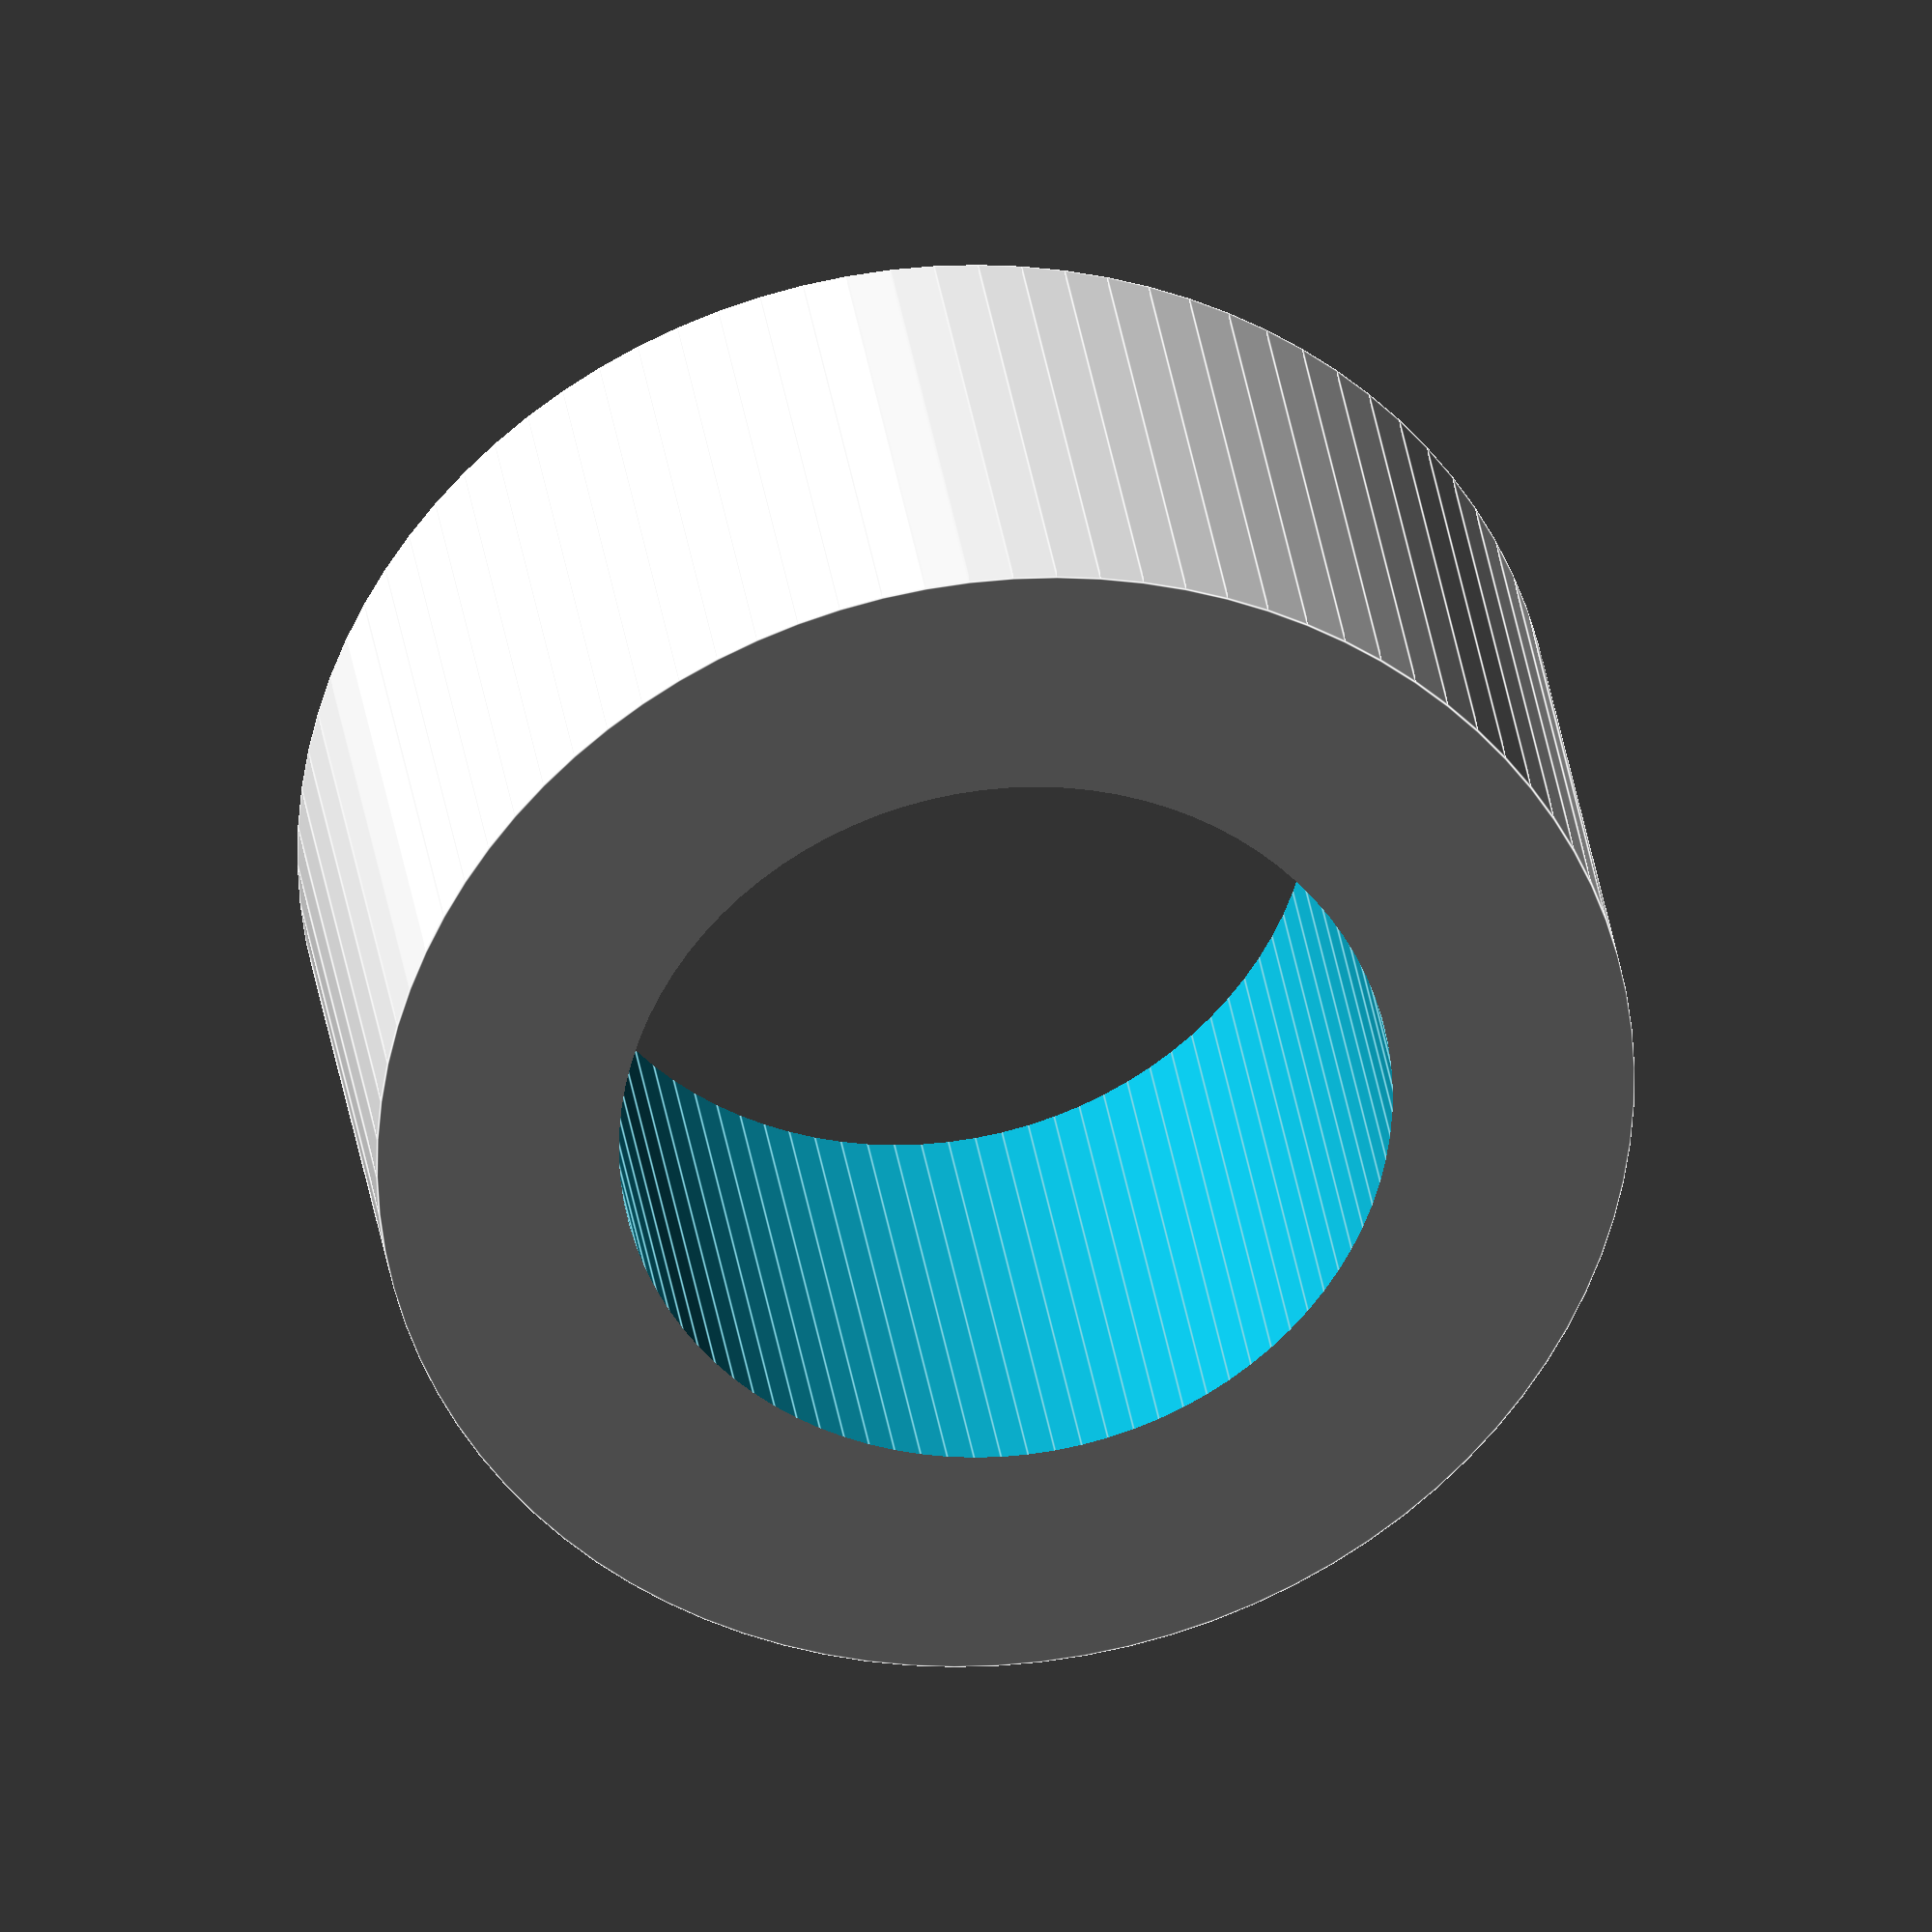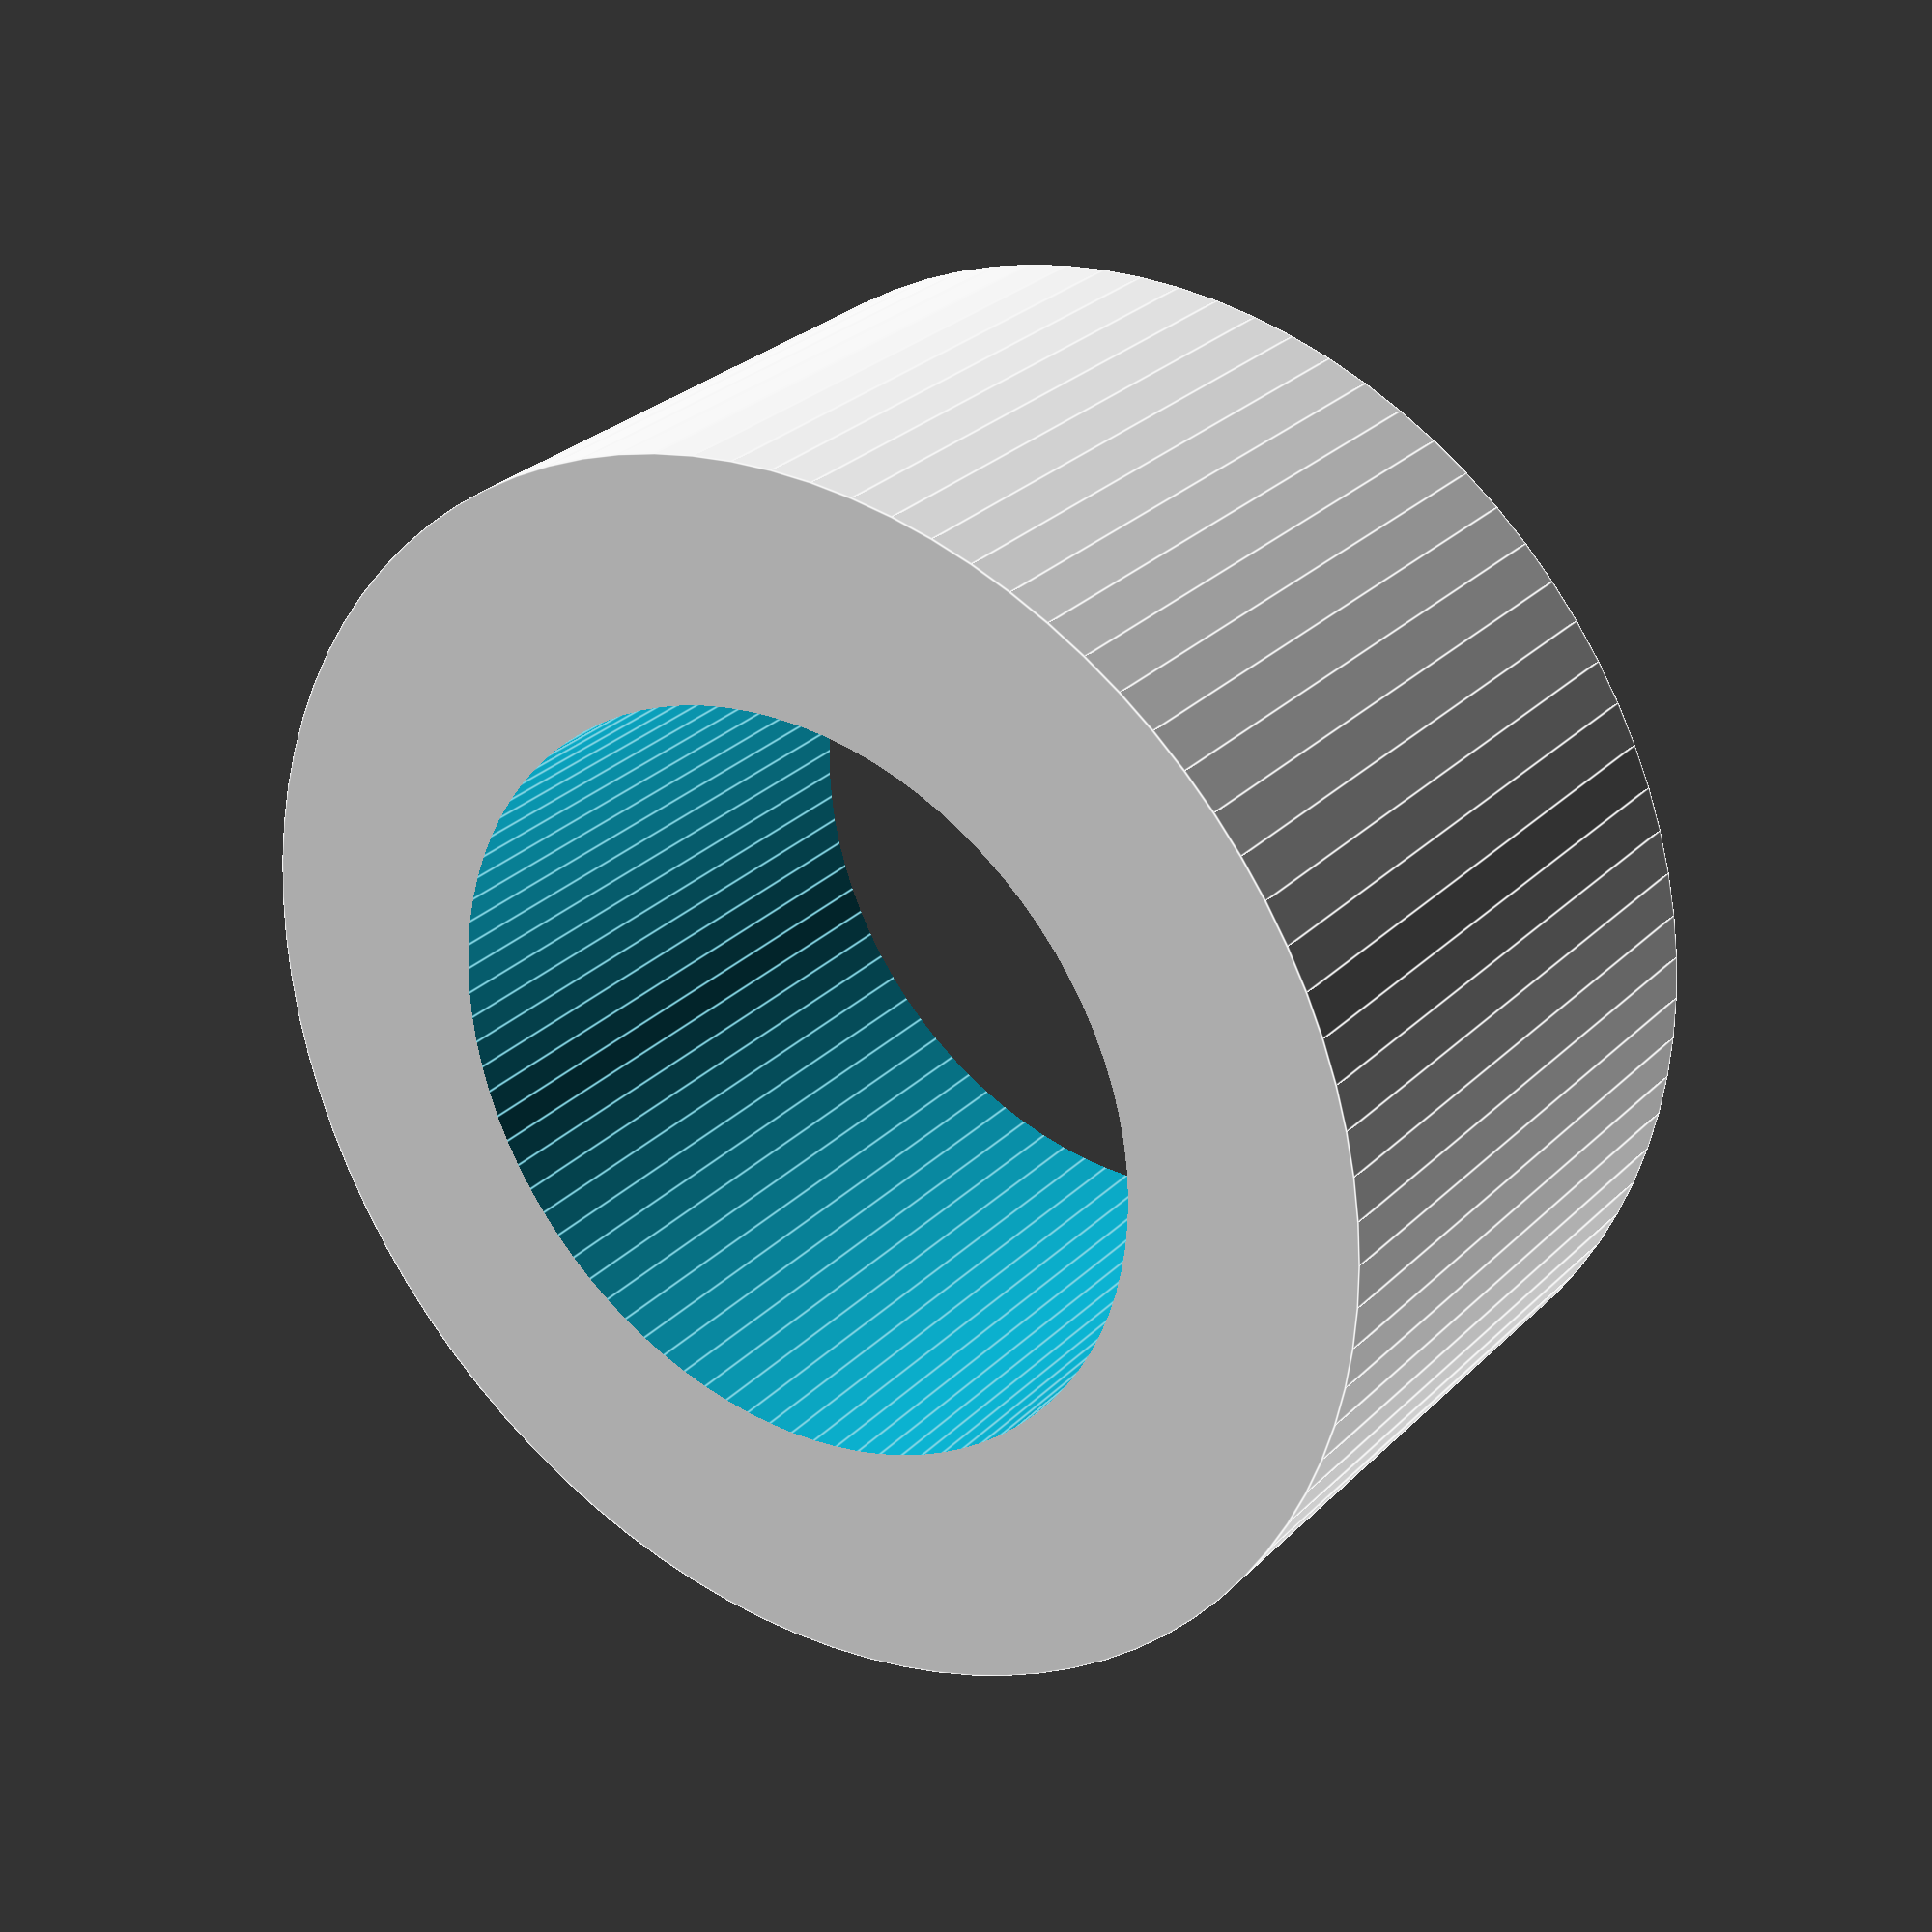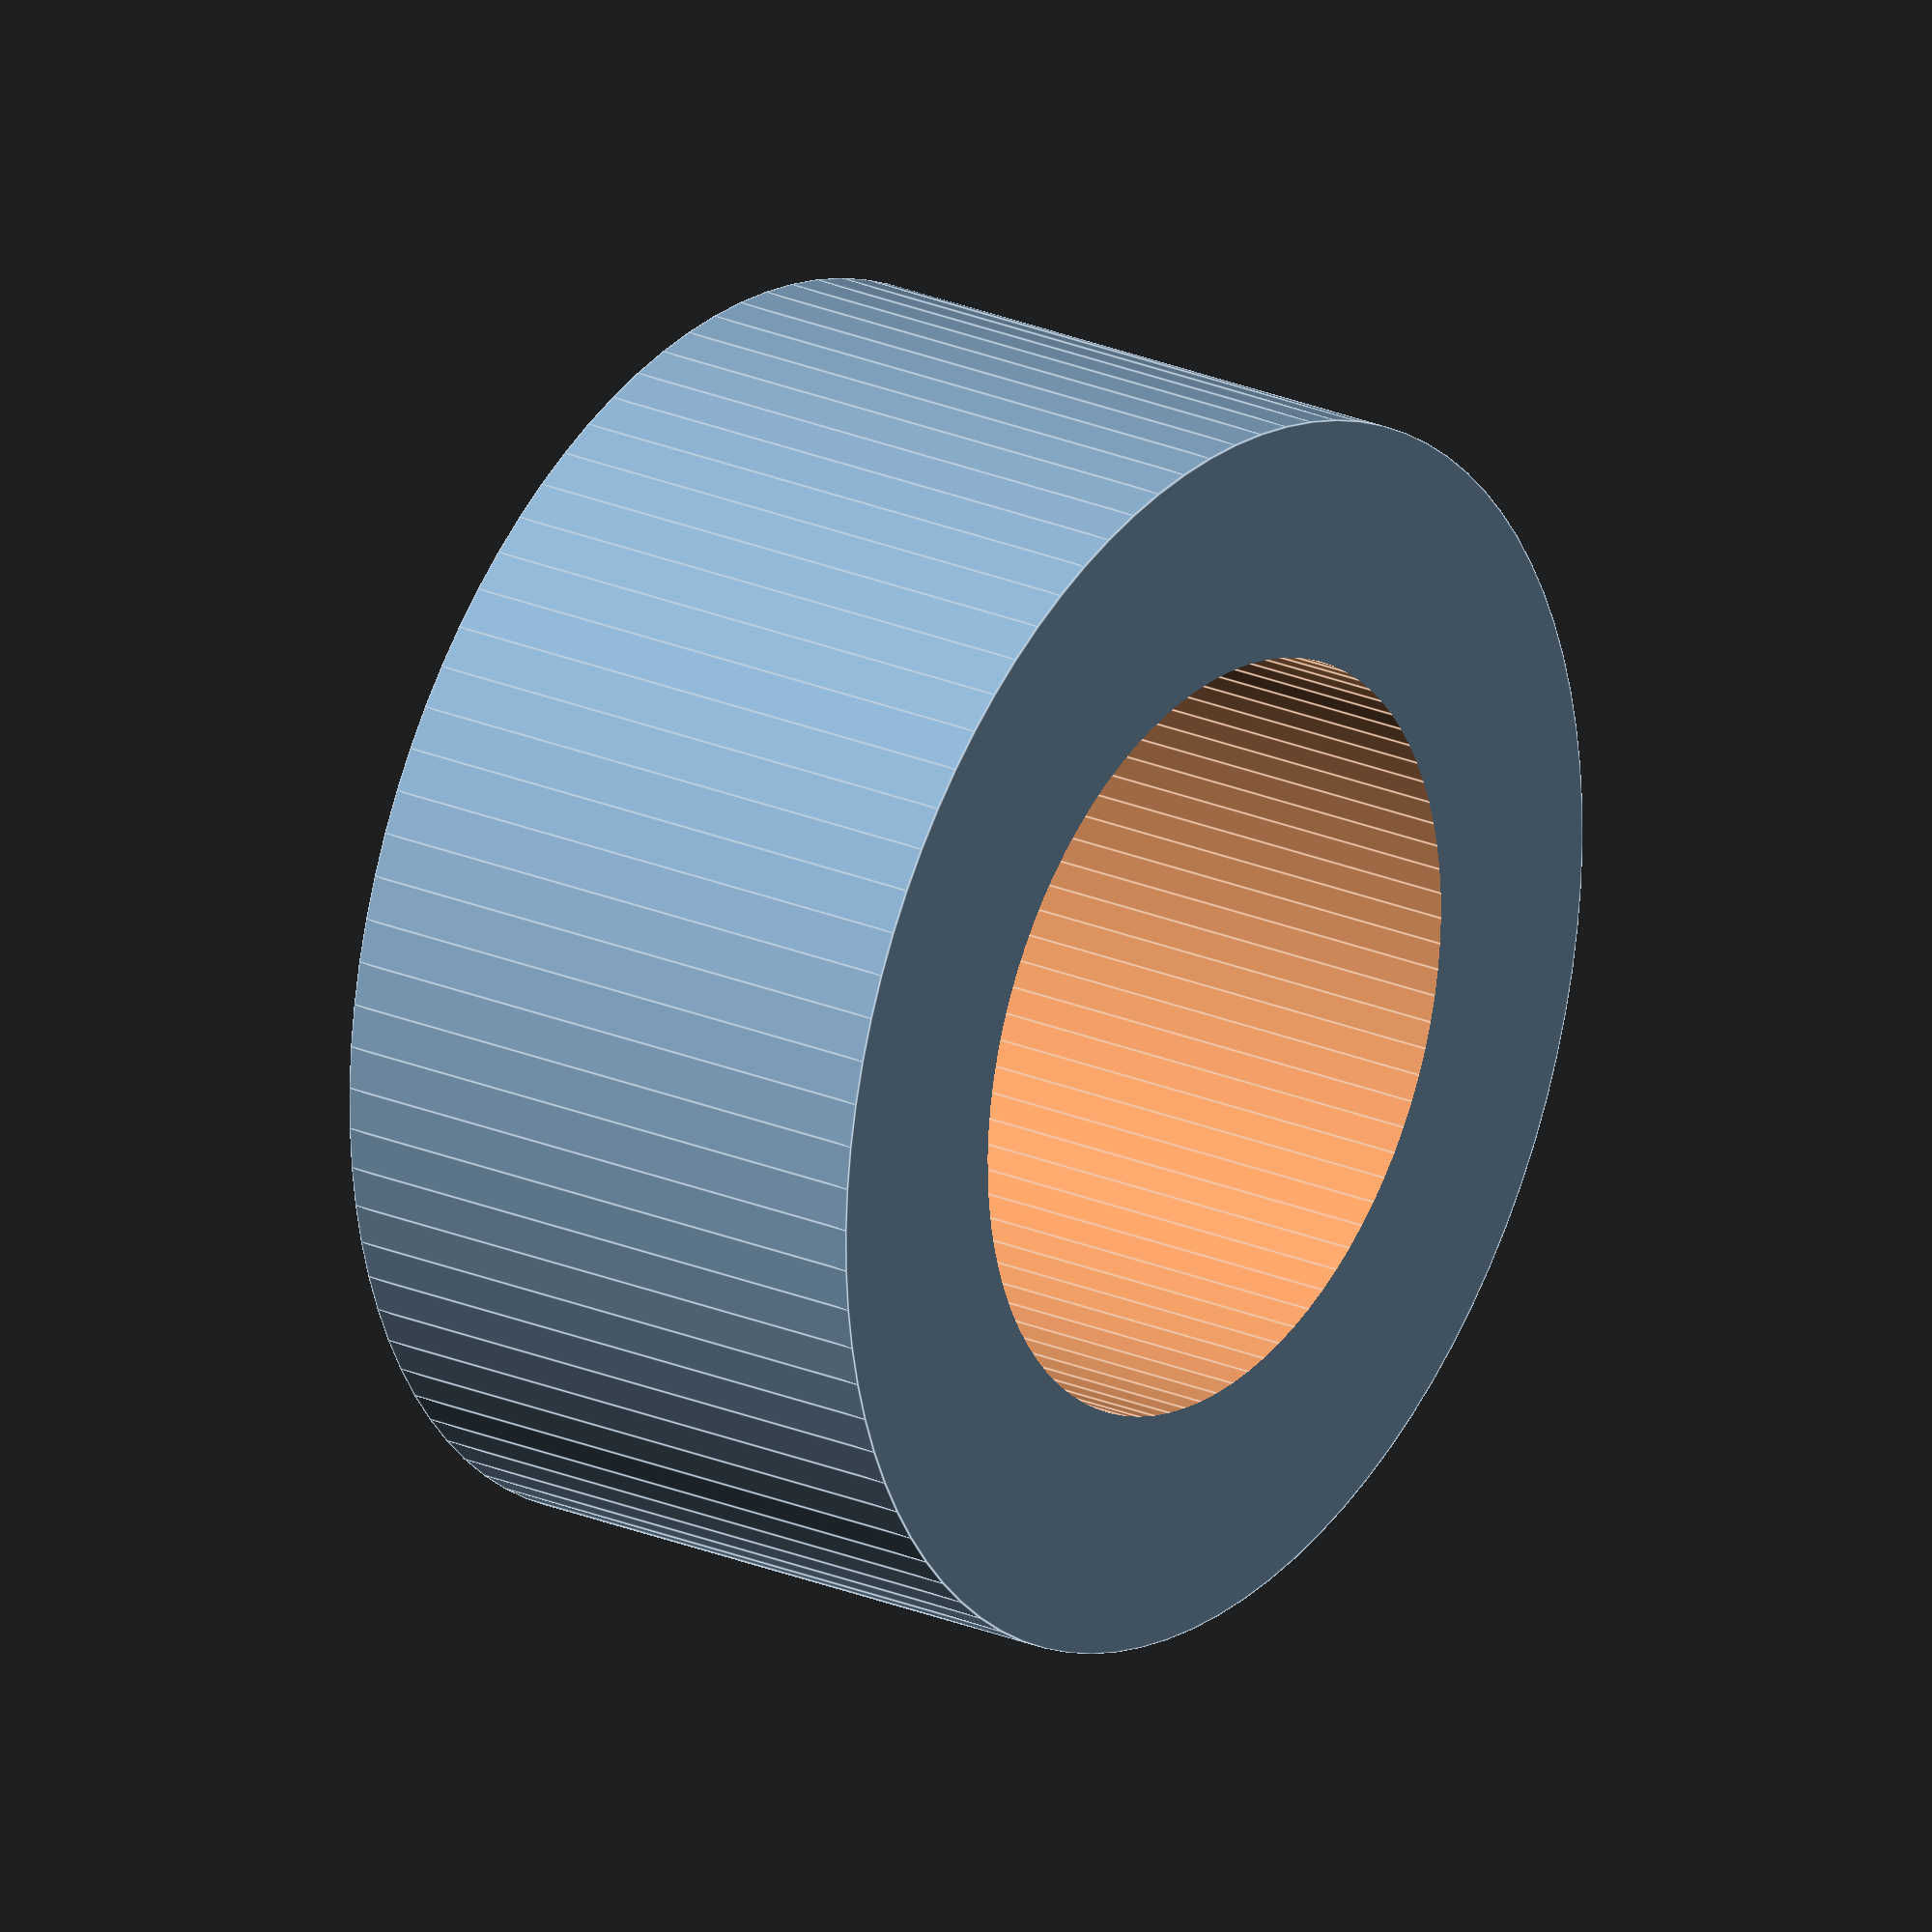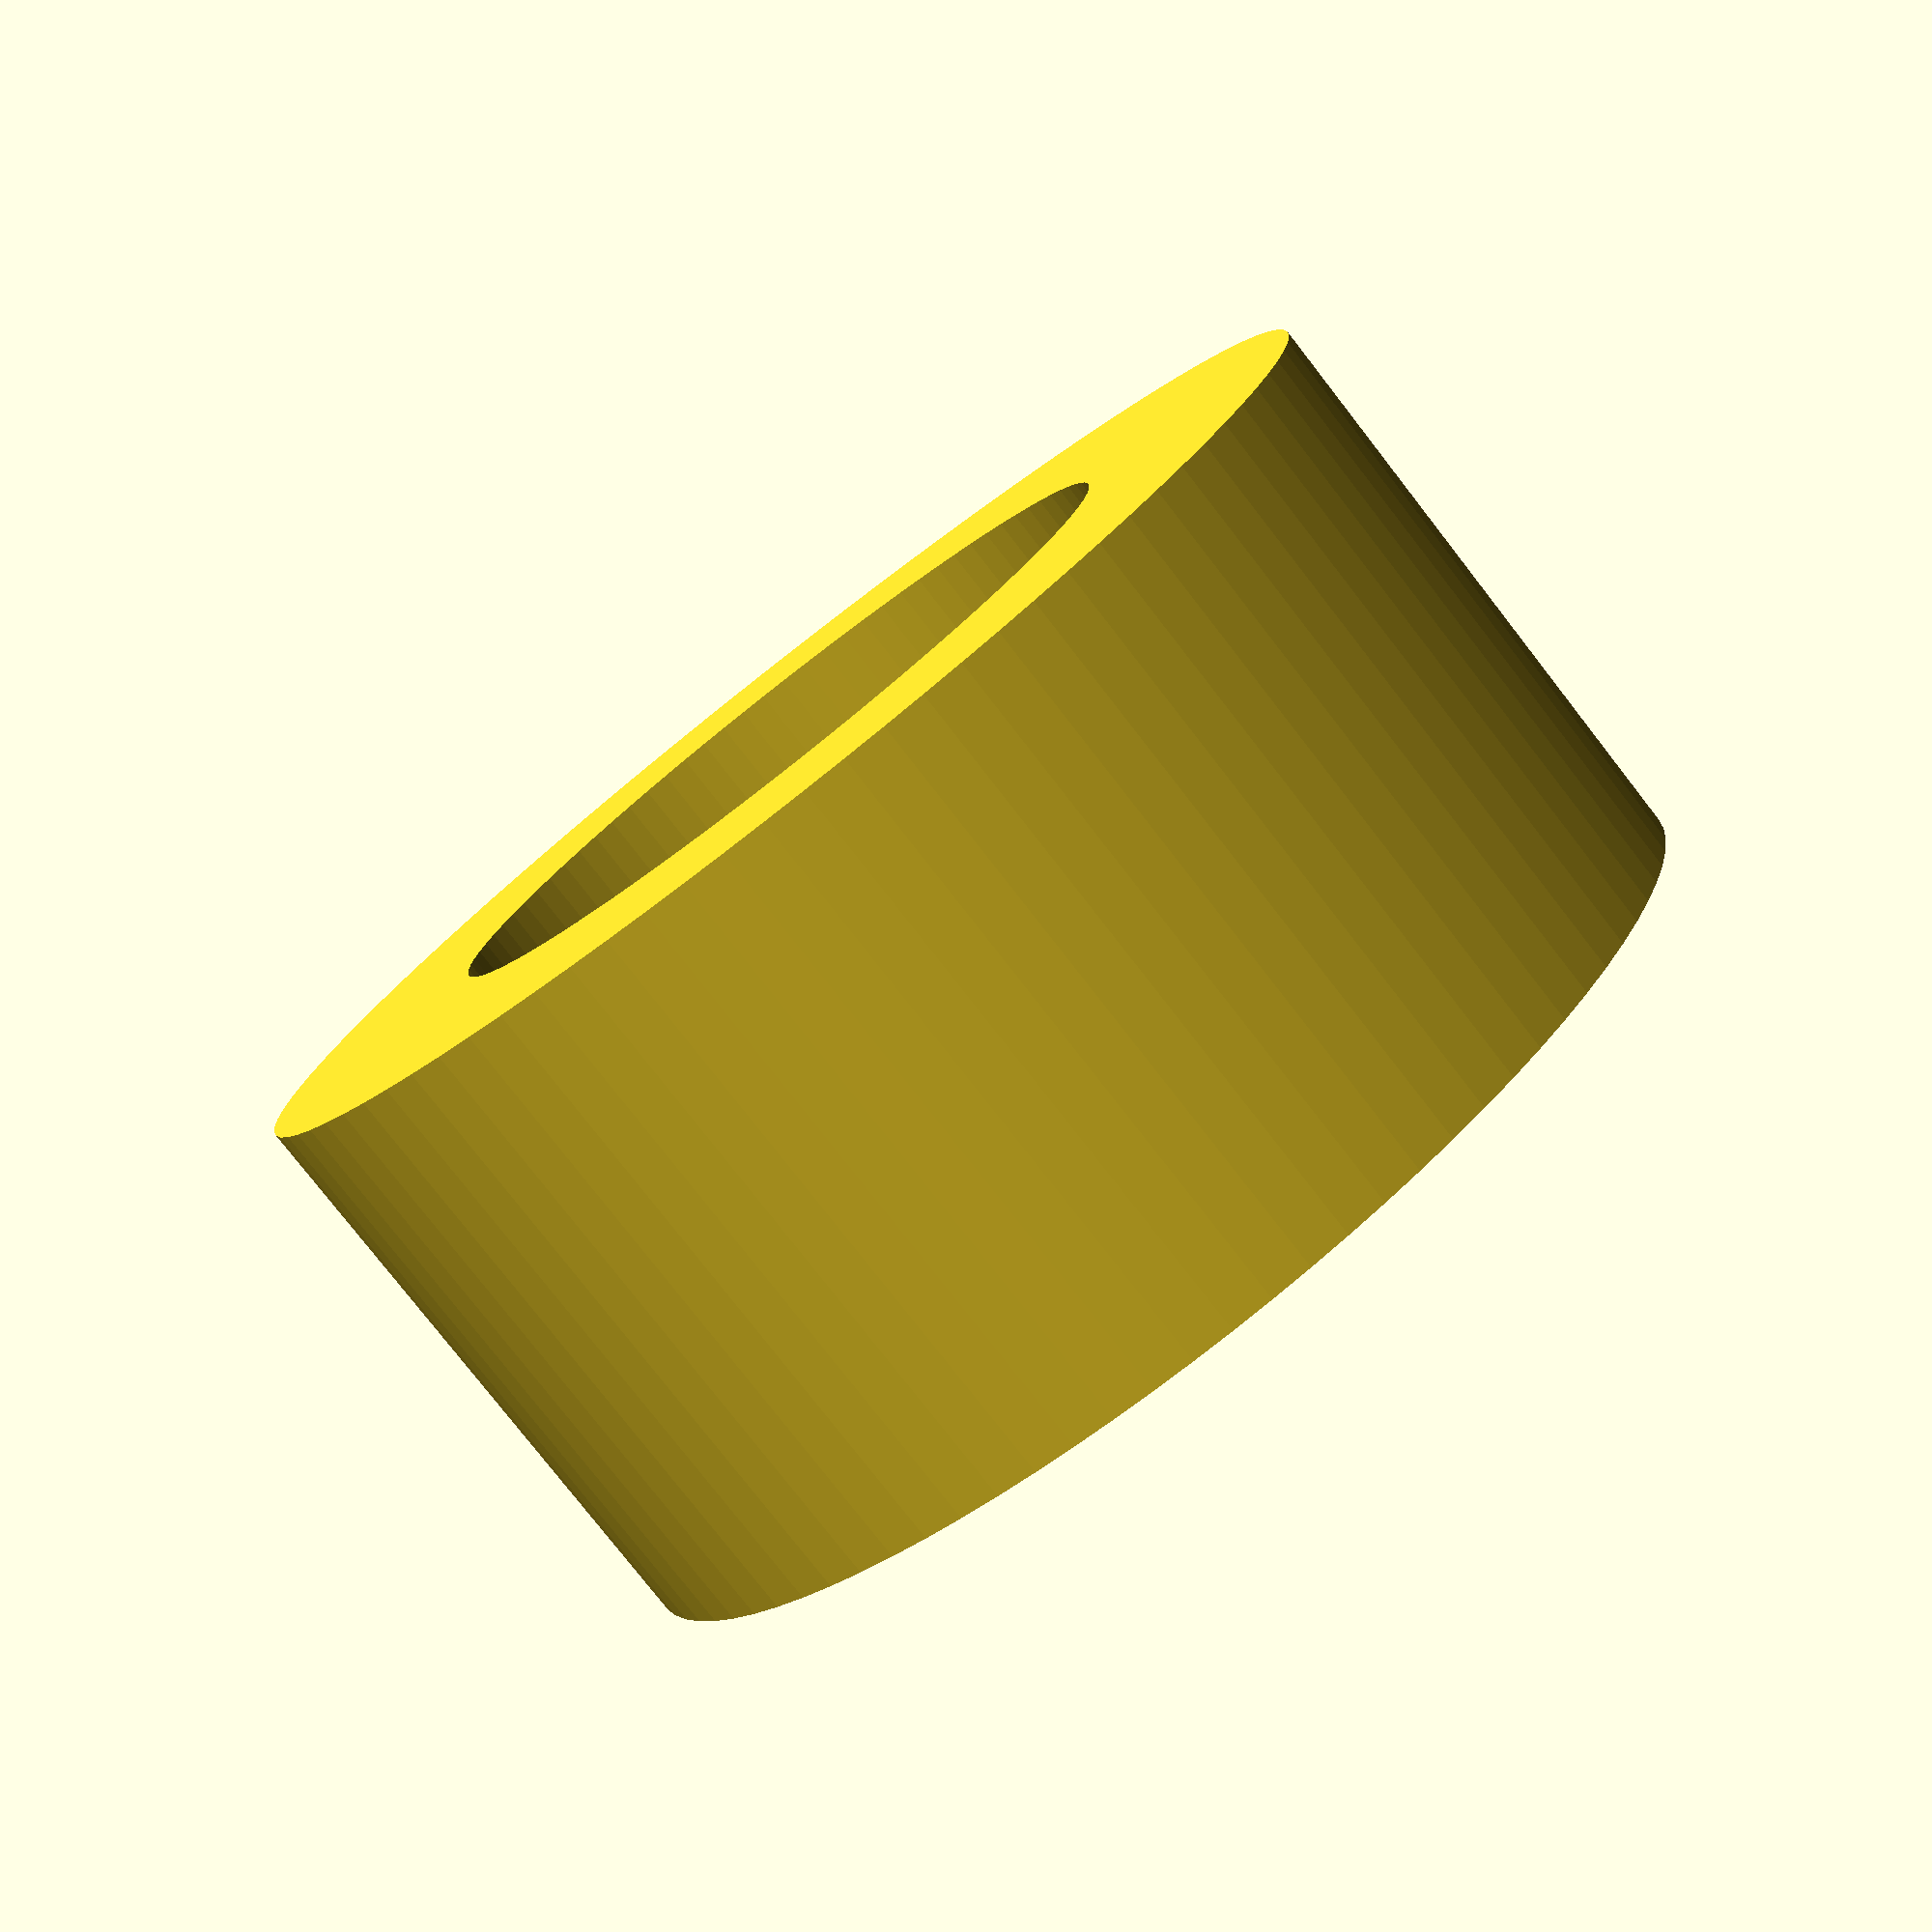
<openscad>

$inner = 3.2;
$outer = $inner+2;
$height = 5;
$fn = 90;

module spacer($inner = 3.2, $thickness = 2, $height = 5) 
{
  difference()
  {
    cylinder(r=$inner+$thickness, h=$height);
    translate([0,0,-$height/2]) cylinder(r=$inner, h=$height*2);
  }
}

union()
{
    spacer();
    translate(2,0,0)
    {
        spacer();
    }
}
</openscad>
<views>
elev=328.9 azim=321.3 roll=172.5 proj=o view=edges
elev=332.0 azim=141.9 roll=34.6 proj=p view=edges
elev=336.3 azim=30.6 roll=125.5 proj=o view=edges
elev=78.9 azim=11.5 roll=217.9 proj=p view=wireframe
</views>
